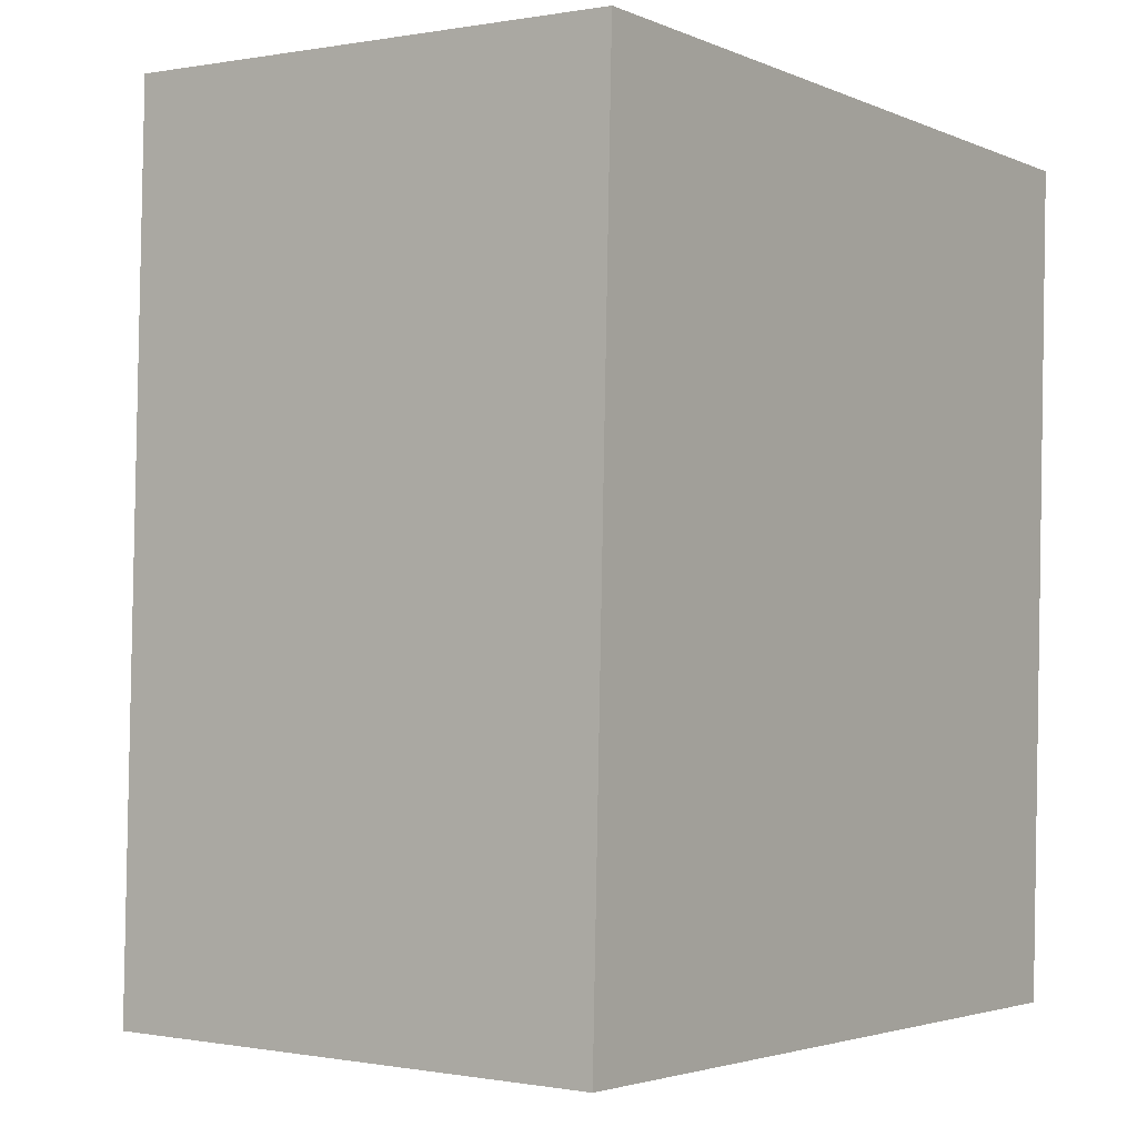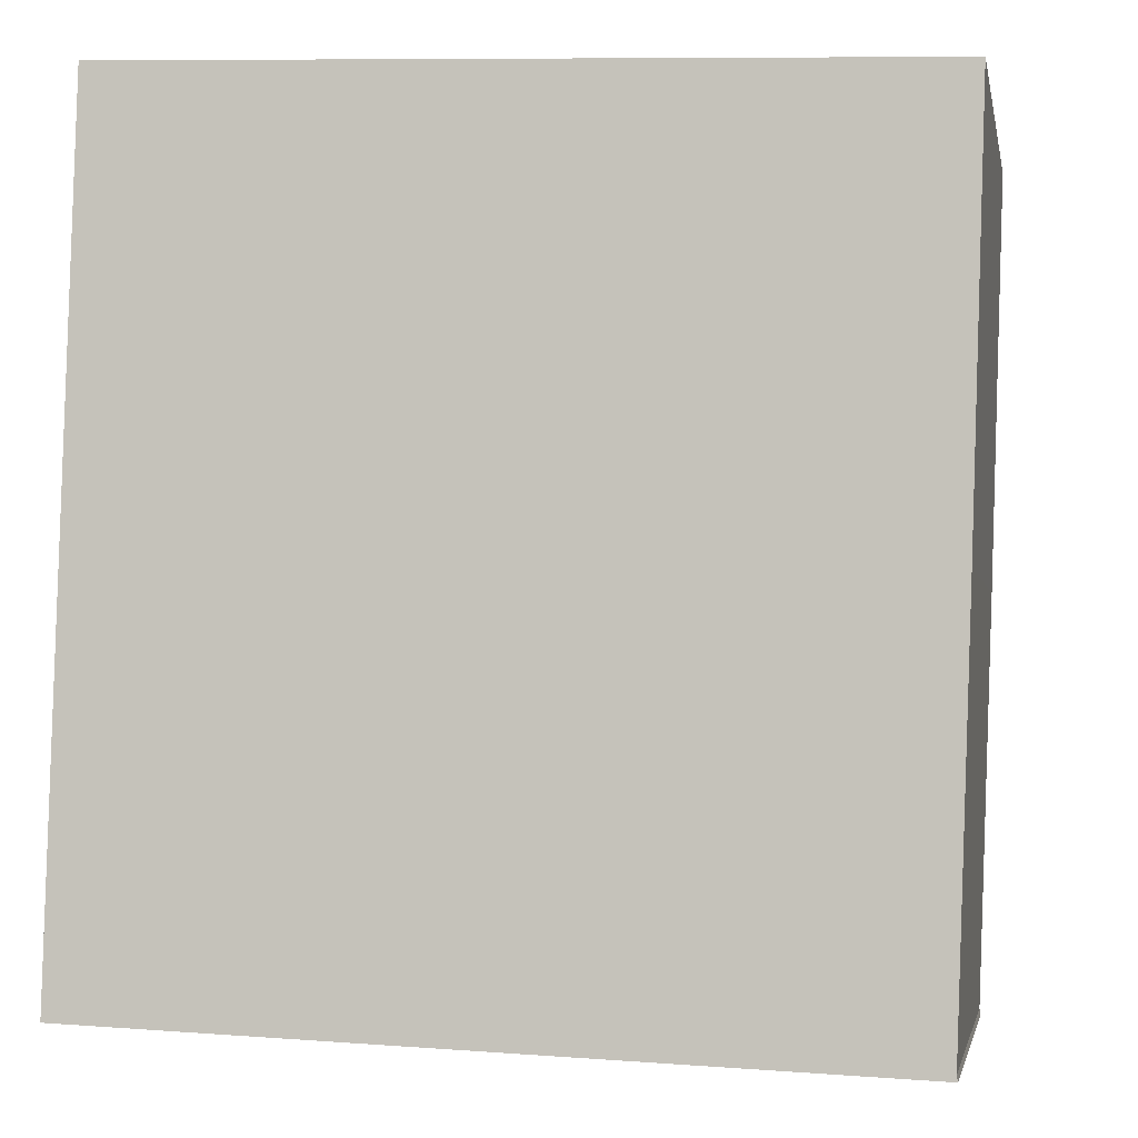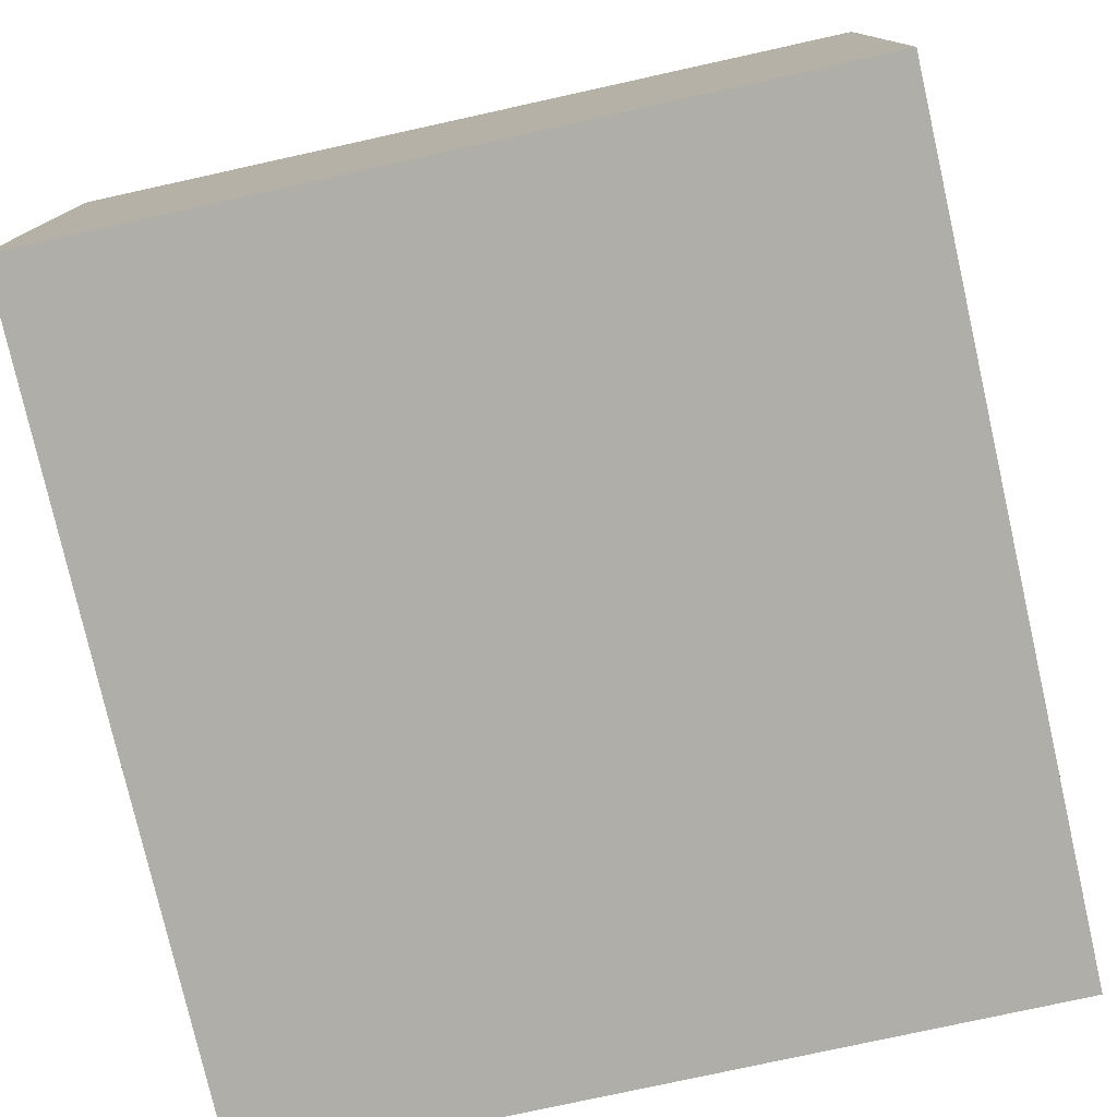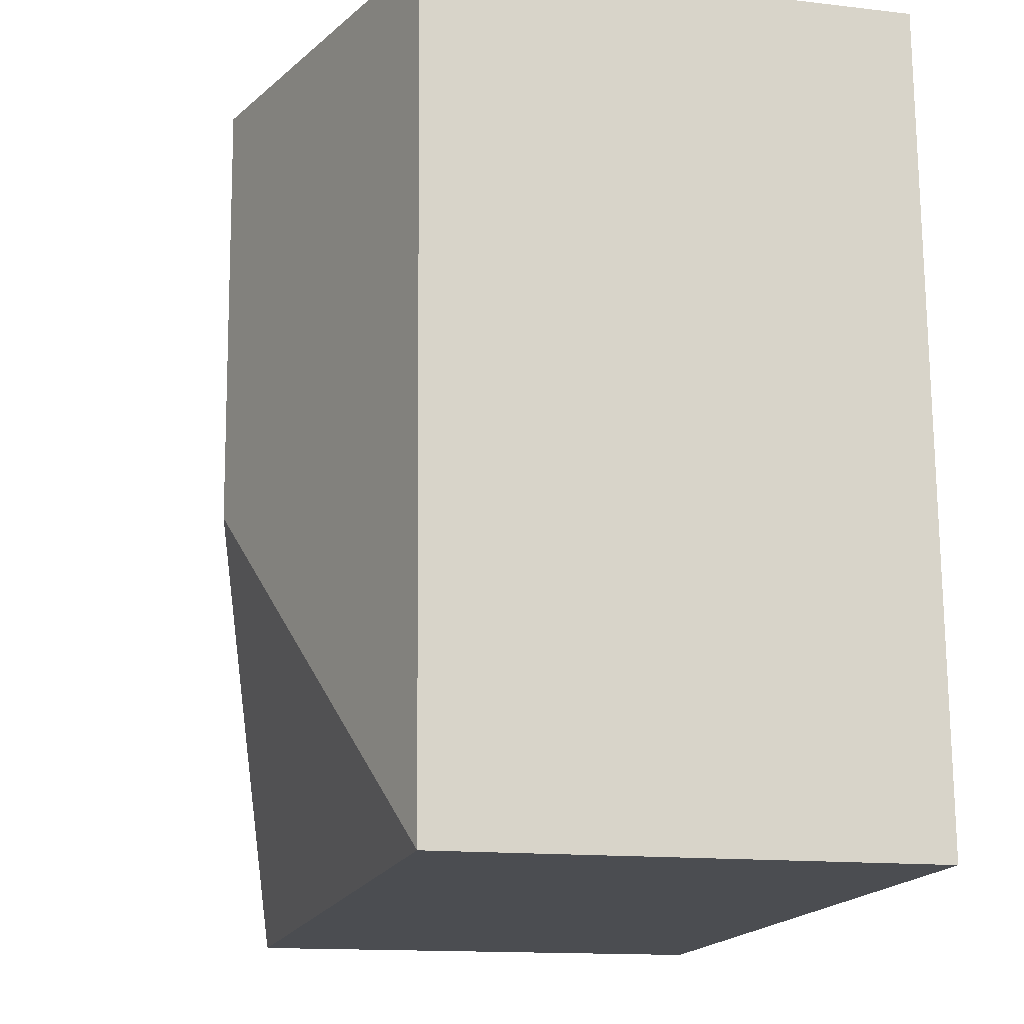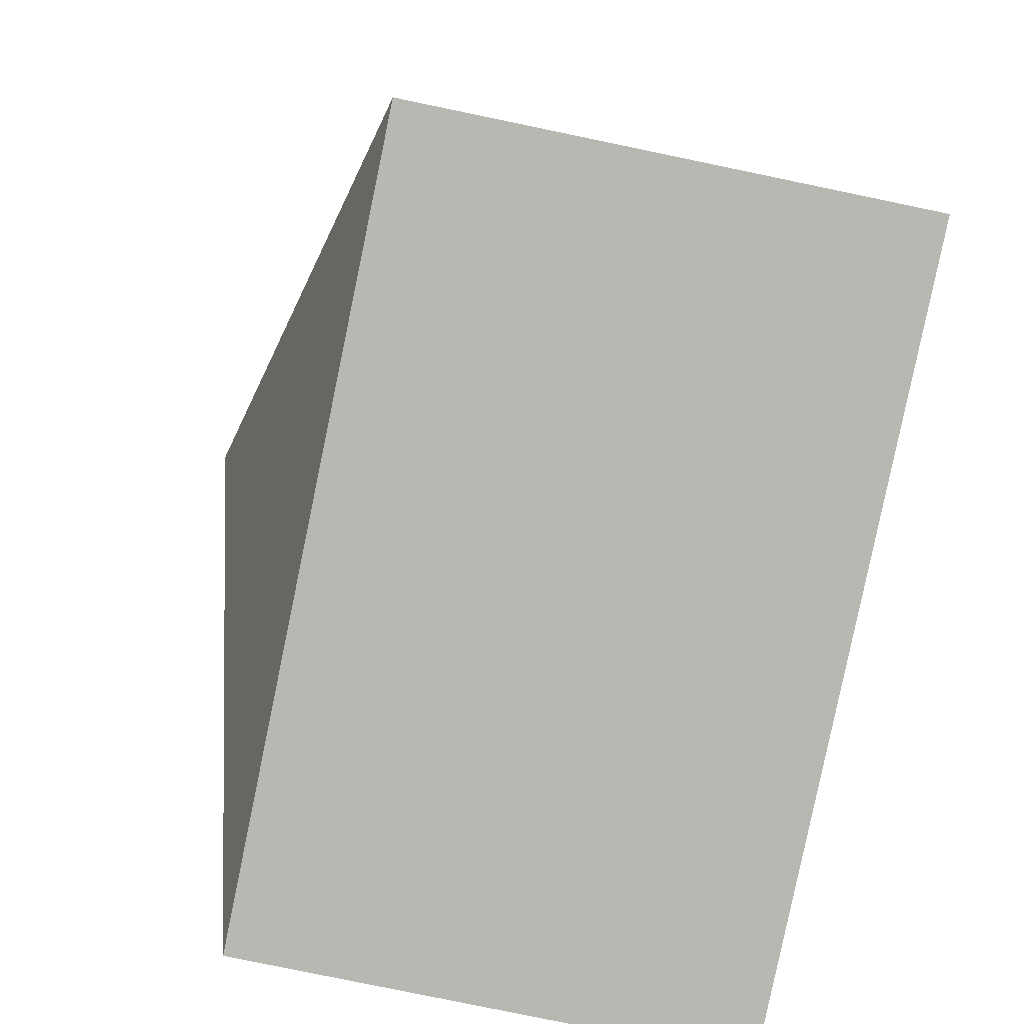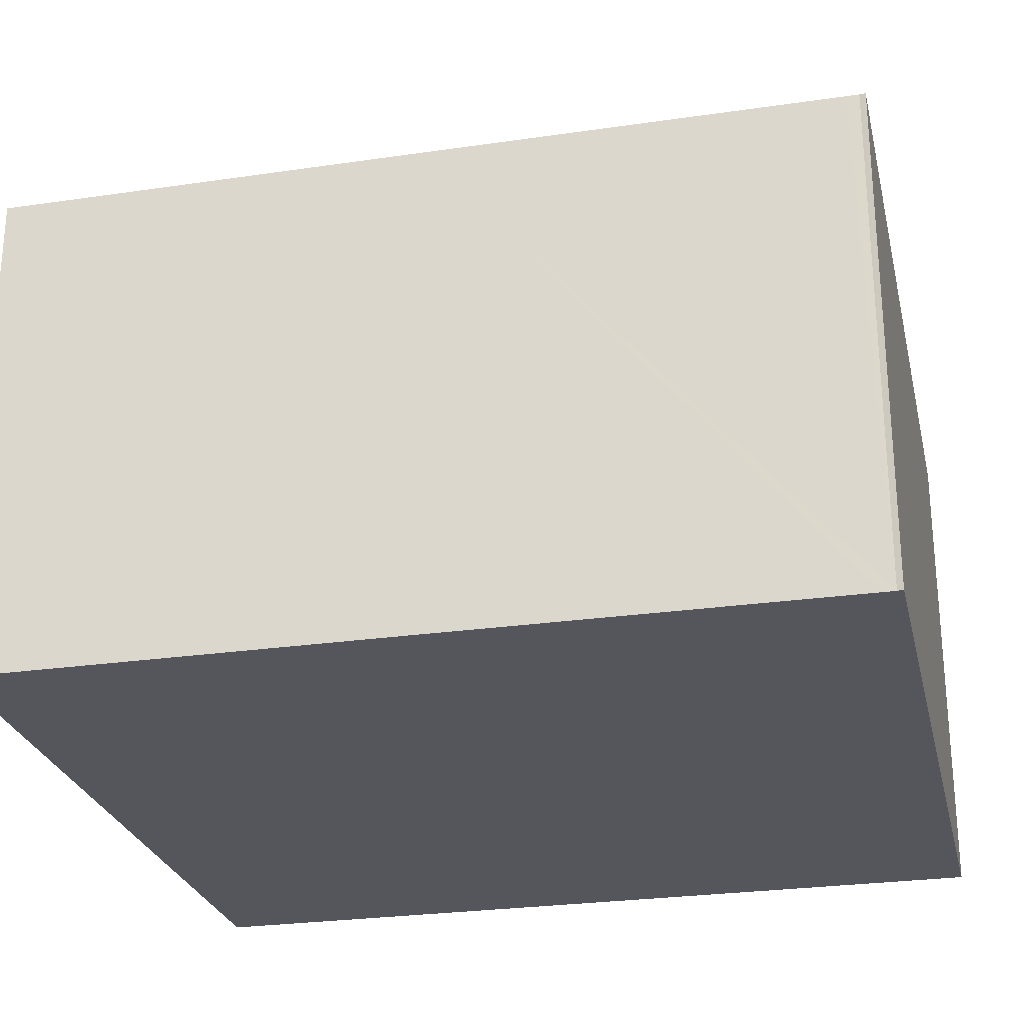
<metadata>
{"format":"obj","ext":"obj","renderer":"f3d","projection":"perspective","resolution":1024,"background":"white","views":[{"elev":-0.2,"azim":-55.1,"up":"+Z"},{"elev":-2.9,"azim":10.7,"up":"+Z"},{"elev":-77.5,"azim":-165.3,"up":"+Y"},{"elev":-13.9,"azim":-104.7,"up":"+Z"},{"elev":-79.9,"azim":-101.7,"up":"+Z"},{"elev":-26.2,"azim":105.0,"up":"+Y"}]}
</metadata>
<code>
v  6.487 9.461 12.71
v  12.56 7.66 12.46
v  6.269 9.461 5.835
v  12.35 7.664 5.957
v  12.12 7.673 -0.213
v  12.11 7.674 -0.393
v  12.12 7.669 -0.457
v  0 7.659 4.69e-16
v  0.412 7.66 12.96
v  11.35 7.661 -0.453
v  12.13 7.661 -0.484
v  12.11 2.406e-17 -0.393
v  12.12 1.304e-17 -0.213
v  12.35 -3.648e-16 5.957
v  12.56 -7.631e-16 12.46
v  12.13 2.964e-17 -0.484
v  12.12 2.798e-17 -0.457
v  0 0 0
v  11.35 2.774e-17 -0.453
v  0.412 -7.933e-16 12.96
v  6.487 -7.782e-16 12.71
g defaultobject
f 1 2 3
f 4 3 2
f 5 3 4
f 6 3 5
f 7 3 6
f 1 8 9
f 8 1 3
f 10 7 11
f 7 10 3
f 3 10 8
f 5 12 6
f 12 5 4
f 12 4 13
f 13 4 14
f 14 4 2
f 14 2 15
f 12 7 6
f 7 12 11
f 11 12 16
f 16 12 17
f 16 10 11
f 10 16 8
f 8 16 18
f 18 16 19
f 8 20 9
f 20 8 18
f 20 1 9
f 1 20 2
f 2 20 21
f 2 21 15
f 17 19 16
f 19 17 12
f 19 12 13
f 19 13 14
f 19 14 18
f 18 14 20
f 20 14 21
f 21 14 15

</code>
